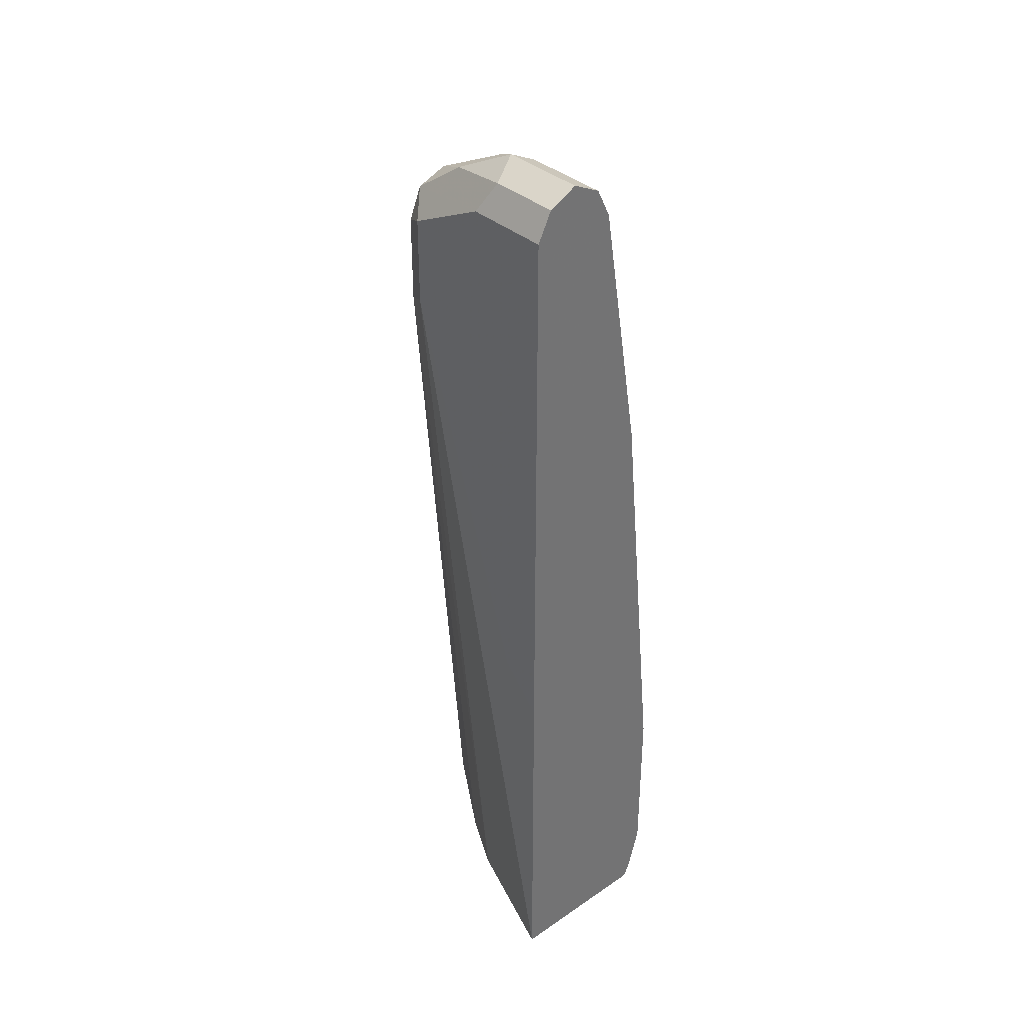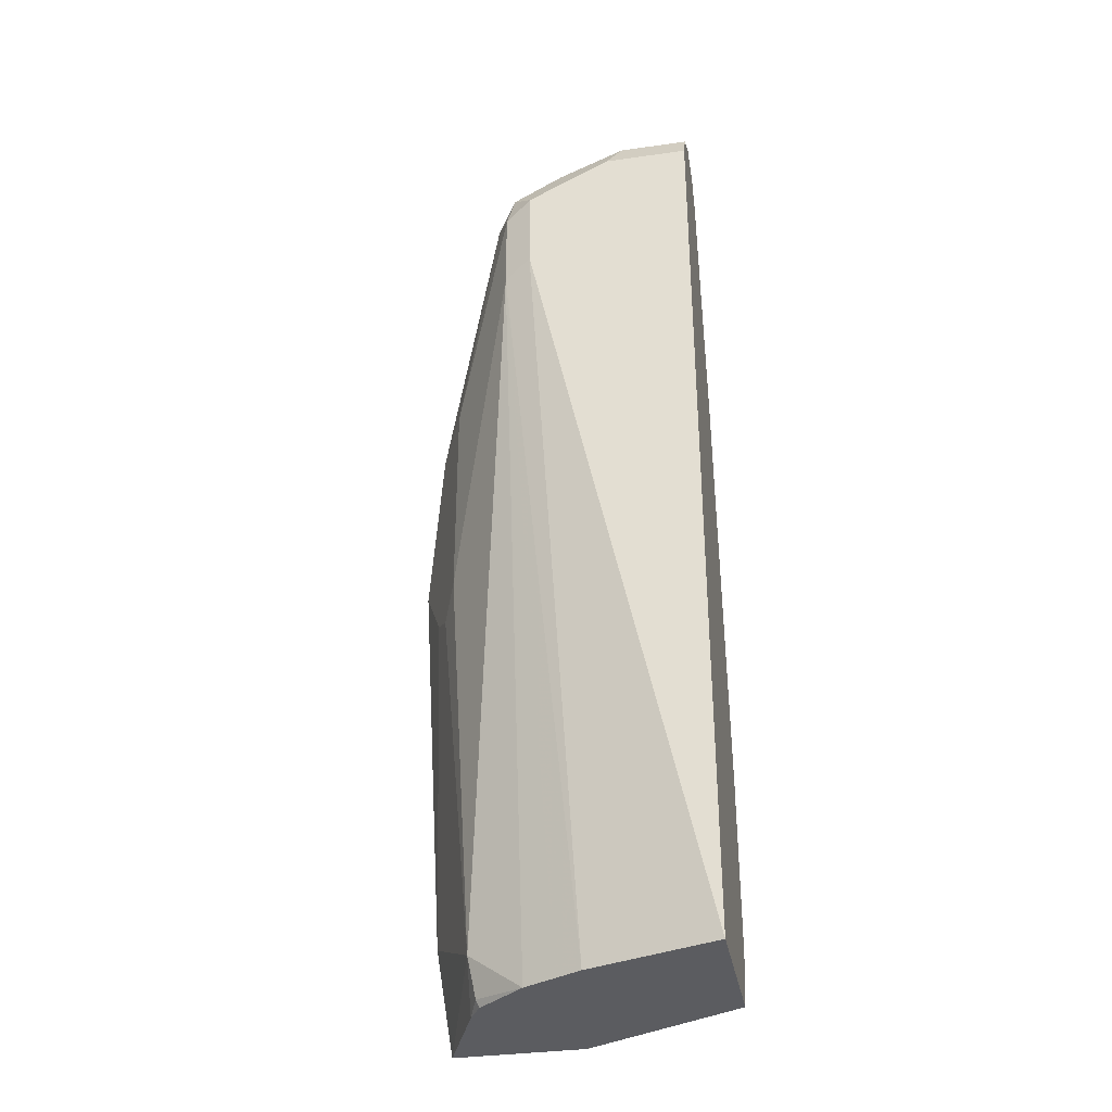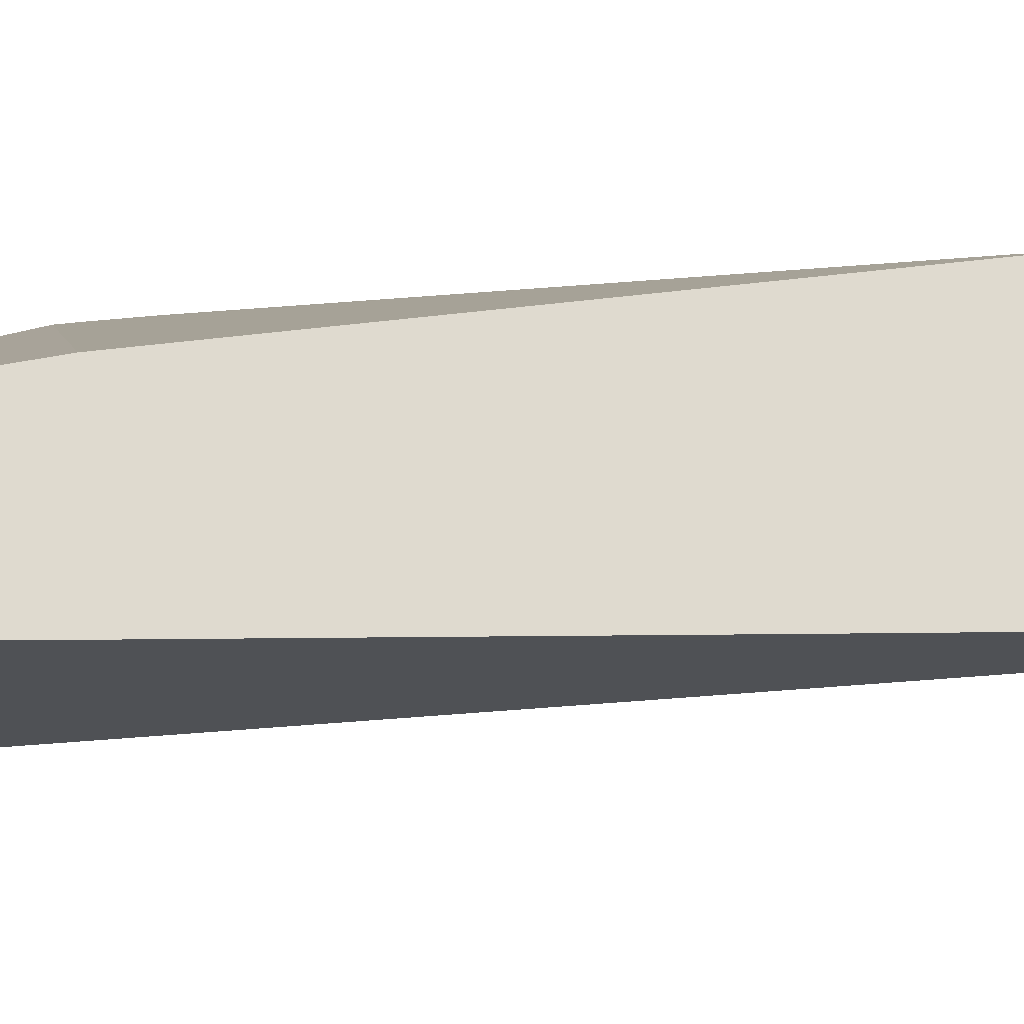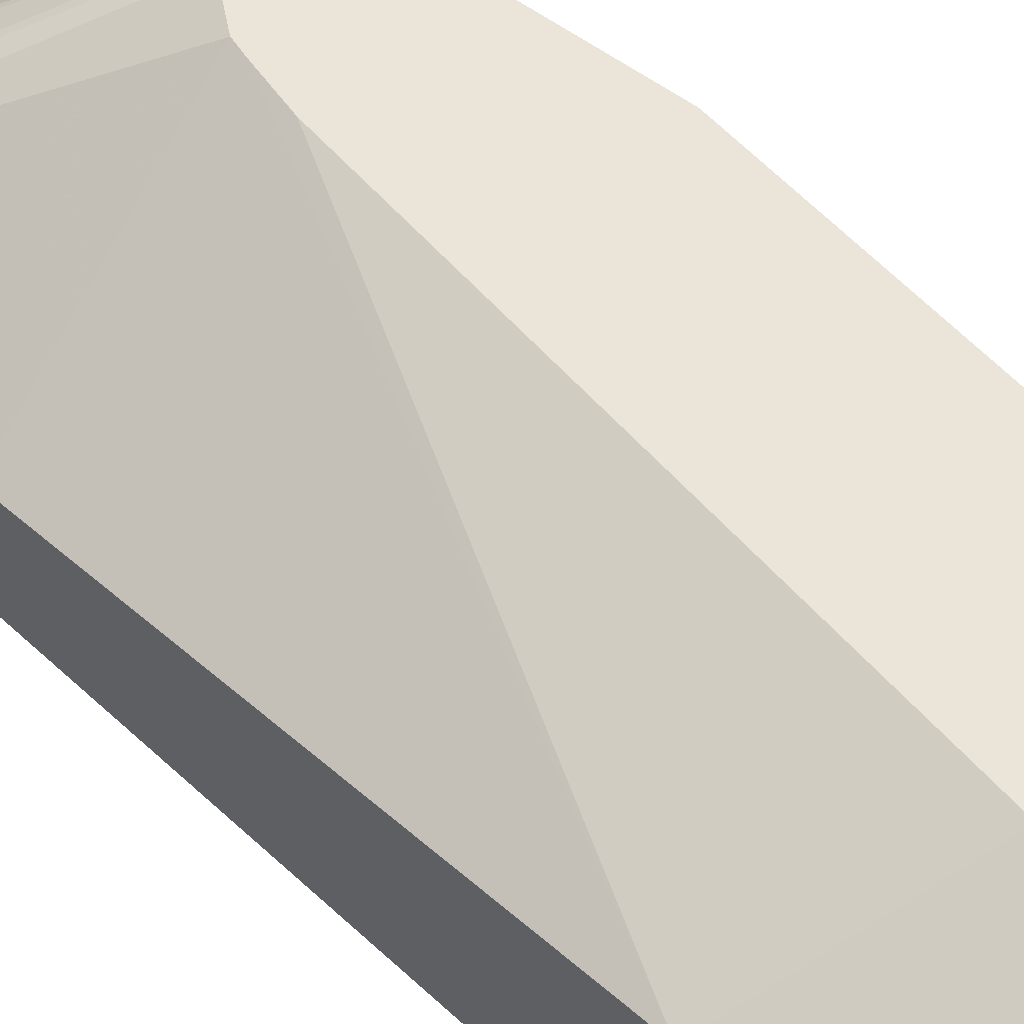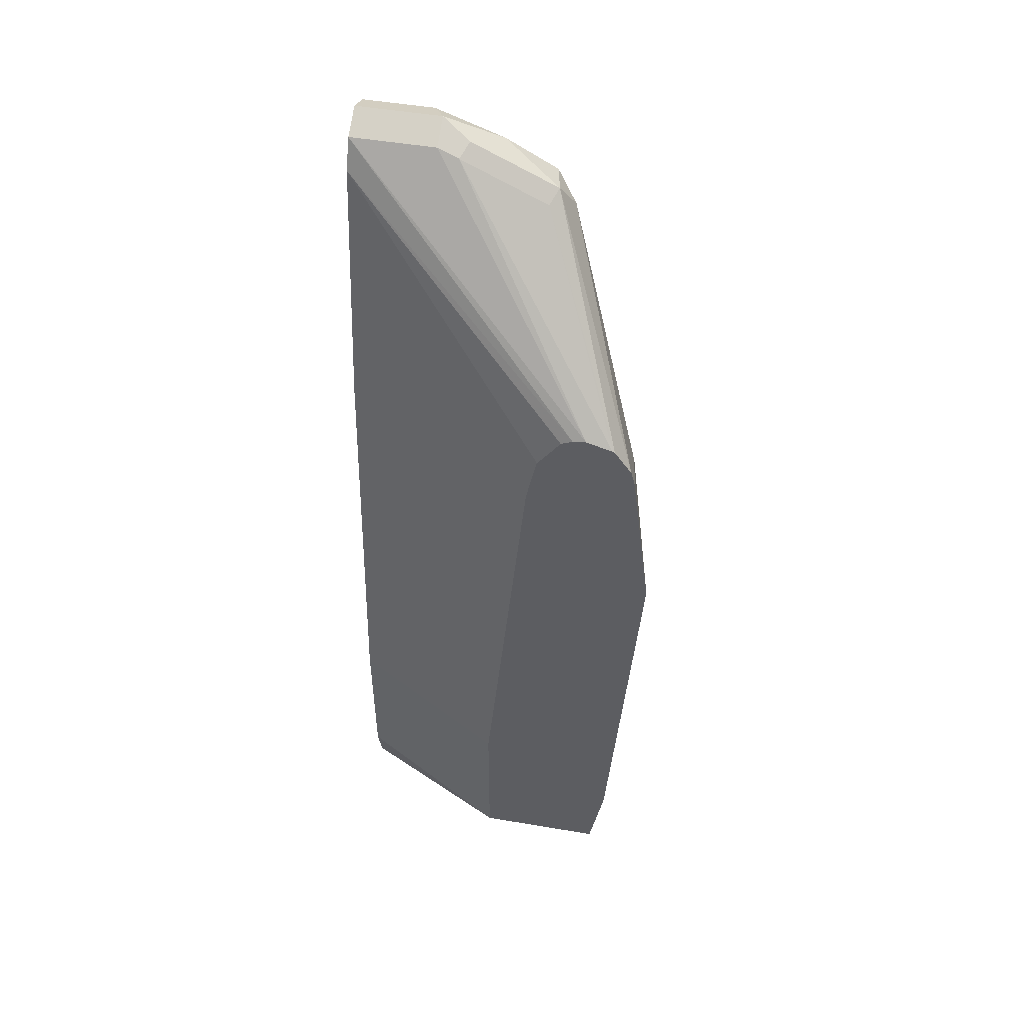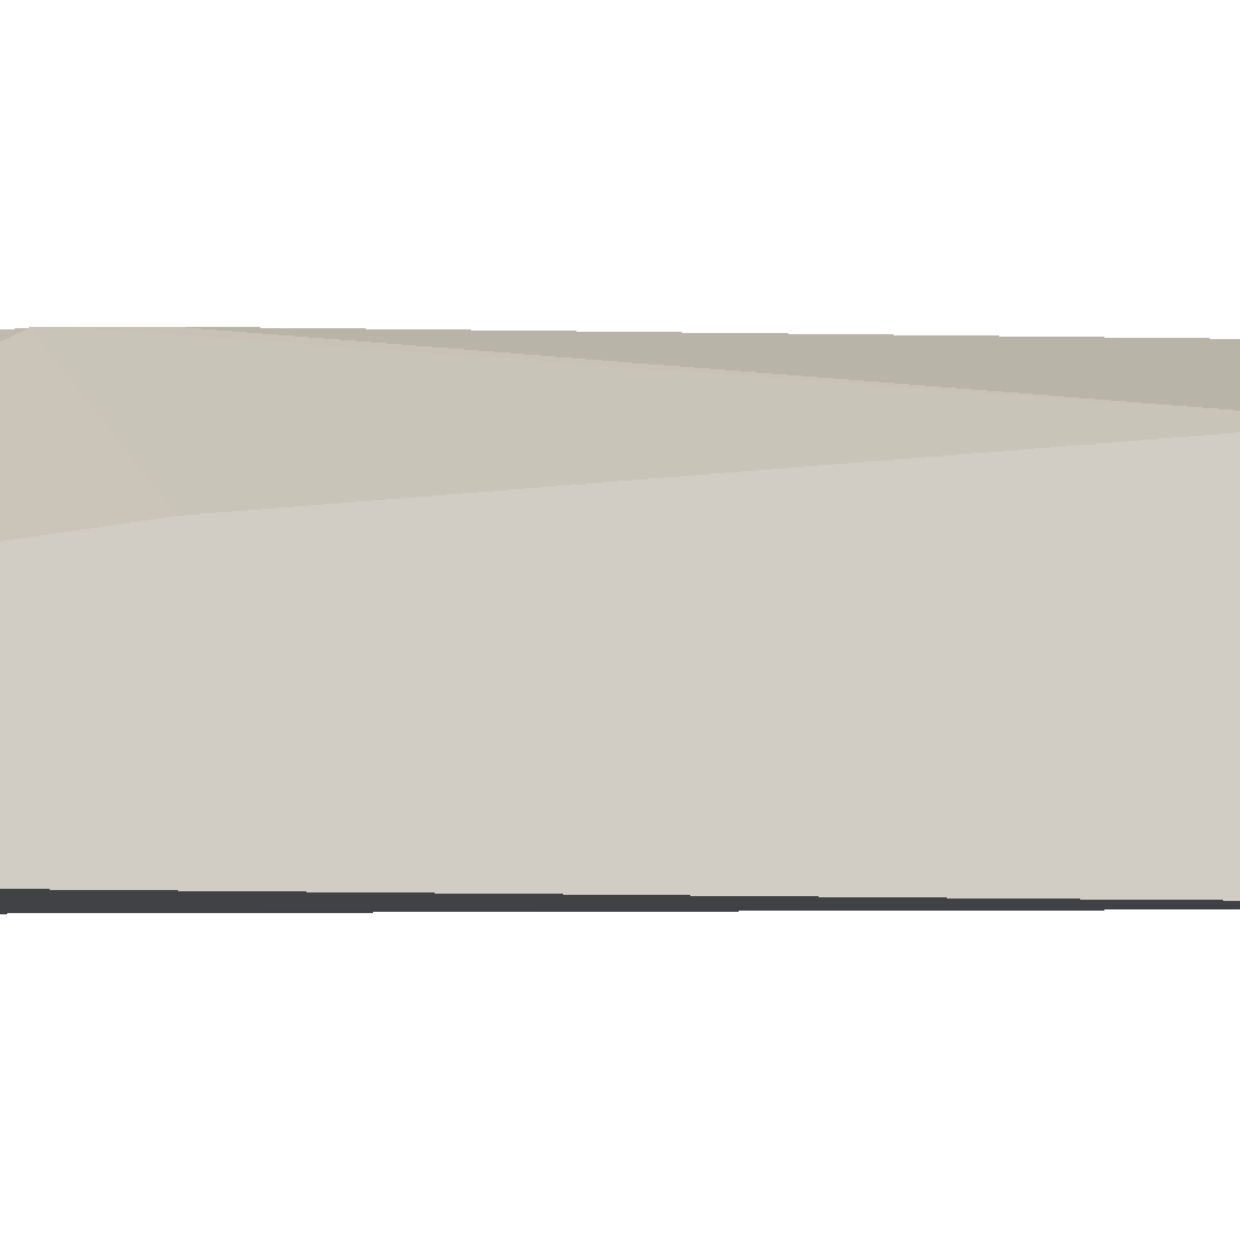
<metadata>
{"format":"obj","ext":"obj","renderer":"f3d","projection":"perspective","resolution":1024,"background":"white","views":[{"elev":36.4,"azim":-131.5,"up":"+Y"},{"elev":-34.5,"azim":-169.2,"up":"+Y"},{"elev":-19.8,"azim":-88.5,"up":"+Z"},{"elev":59.5,"azim":-46.5,"up":"+Z"},{"elev":50.6,"azim":10.5,"up":"+Y"},{"elev":-6.3,"azim":-99.2,"up":"+Z"}]}
</metadata>
<code>
v 0.242 0.3846 -0.6504
v 0.2304 0.3545 -0.6735
v 0.2363 0.3958 -0.6617
v 0.2304 0.4431 -0.6735
v 0.2331 0.4554 -0.6504
v 0.2304 0.2073 -0.6504
v 0.2304 0.2127 -0.6558
v 0.2245 0.3486 -0.6854
v 0.2245 0.2068 -0.6676
v 0.2186 0.449 -0.6972
v 0.195 0.5317 -0.7267
v 0.2315 0.4619 -0.6504
v 0.2273 0.1881 -0.6504
v 0.2242 0.17 -0.6504
v 0.2186 0.3604 -0.6972
v 0.2068 0.1891 -0.7031
v 0.1891 0.5258 -0.7385
v 0.1861 0.5406 -0.7356
v 0.1891 0.5435 -0.7208
v 0.2244 0.4725 -0.6504
v 0.1711 0.17 -0.6504
v 0.2079 0.17 -0.6899
v 0.1891 0.4904 -0.7385
v 0.2038 0.1728 -0.7001
v 0.1831 0.17 -0.7149
v 0.1772 0.5317 -0.7444
v 0.1713 0.5435 -0.7385
v 0.1654 0.5554 -0.7326
v 0.1861 0.5406 -0.7134
v 0.1536 0.5613 -0.7208
v 0.2234 0.4732 -0.6504
v 0.1066 0.195 -0.6735
v 0.1066 0.1928 -0.6741
v 0.1066 0.1757 -0.6788
v 0.1066 0.1747 -0.6793
v 0.1066 0.17 -0.6816
v 0.1711 0.2428 -0.6504
v 0.2027 0.17 -0.699
v 0.1772 0.4963 -0.7444
v 0.17 0.17 -0.7215
v 0.1595 0.17 -0.7267
v 0.1418 0.5495 -0.7444
v 0.1359 0.5613 -0.7385
v 0.1418 0.5672 -0.7267
v 0.1507 0.5583 -0.7134
v 0.2127 0.4765 -0.6504
v 0.1066 0.2659 -0.6735
v 0.1066 0.17 -0.7443
v 0.1888 0.4377 -0.6504
v 0.1241 0.3368 -0.7444
v 0.1066 0.5495 -0.7444
v 0.1066 0.5613 -0.7385
v 0.1066 0.5672 -0.7267
v 0.1418 0.5613 -0.7149
v 0.2073 0.4759 -0.6504
v 0.1066 0.5613 -0.7149
v 0.1919 0.4539 -0.6504
v 0.1066 0.4431 -0.6913
v 0.1066 0.3193 -0.7444
v 0.2027 0.4735 -0.6504
v 0.1066 0.5495 -0.709
v 0.1932 0.46 -0.6504
f 26 59 51
f 26 51 42
f 27 42 43
f 28 43 44
f 27 43 28
f 28 44 30
f 19 45 29
f 30 44 45
f 31 45 46
f 32 47 58
f 26 50 59
f 32 58 61
f 29 45 31
f 26 39 50
f 20 29 31
f 24 38 25
f 23 41 39
f 23 40 41
f 23 25 40
f 22 38 24
f 21 47 32
f 21 37 47
f 21 35 36
f 21 34 35
f 21 33 34
f 21 32 33
f 32 61 56
f 26 42 27
f 32 56 53
f 57 62 58
f 32 52 51
f 19 30 45
f 60 61 62
f 58 62 61
f 55 61 60
f 55 56 61
f 48 59 50
f 47 57 58
f 47 49 57
f 46 56 55
f 46 54 56
f 45 54 46
f 44 54 45
f 44 56 54
f 44 53 56
f 43 53 44
f 43 52 53
f 42 52 43
f 42 51 52
f 39 48 50
f 39 41 48
f 37 49 47
f 32 34 33
f 32 35 34
f 32 36 35
f 32 48 36
f 32 59 48
f 32 51 59
f 32 53 52
f 19 28 30
f 7 14 9
f 18 28 19
f 4 10 11
f 2 16 8
f 2 9 16
f 2 7 9
f 2 4 3
f 2 10 4
f 2 15 10
f 2 8 15
f 1 7 2
f 1 6 7
f 1 13 6
f 1 14 13
f 1 21 14
f 1 37 21
f 1 49 37
f 1 57 49
f 1 62 57
f 1 60 62
f 1 55 60
f 1 46 55
f 1 31 46
f 1 20 31
f 1 12 20
f 1 5 12
f 19 29 20
f 1 3 4
f 1 2 3
f 4 11 5
f 5 11 12
f 1 4 5
f 7 13 14
f 6 13 7
f 18 27 28
f 17 26 18
f 17 39 26
f 17 23 39
f 16 25 23
f 16 24 25
f 16 22 24
f 15 16 23
f 14 22 16
f 14 38 22
f 14 25 38
f 14 40 25
f 18 26 27
f 14 48 41
f 14 41 40
f 9 14 16
f 10 17 11
f 10 15 23
f 10 23 17
f 8 16 15
f 11 18 19
f 11 19 12
f 12 19 20
f 14 21 36
f 14 36 48
f 11 17 18

</code>
